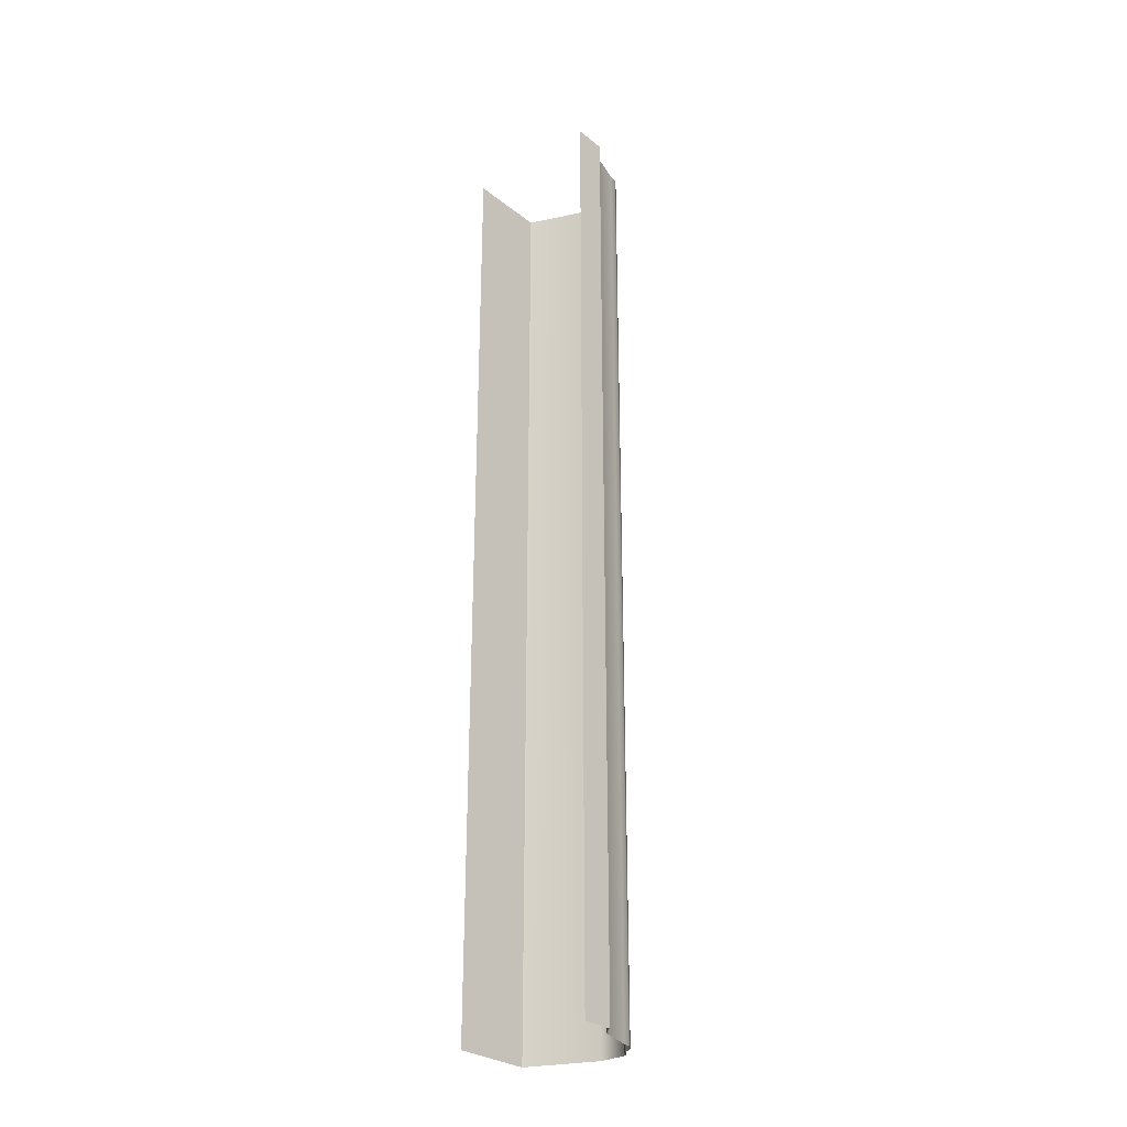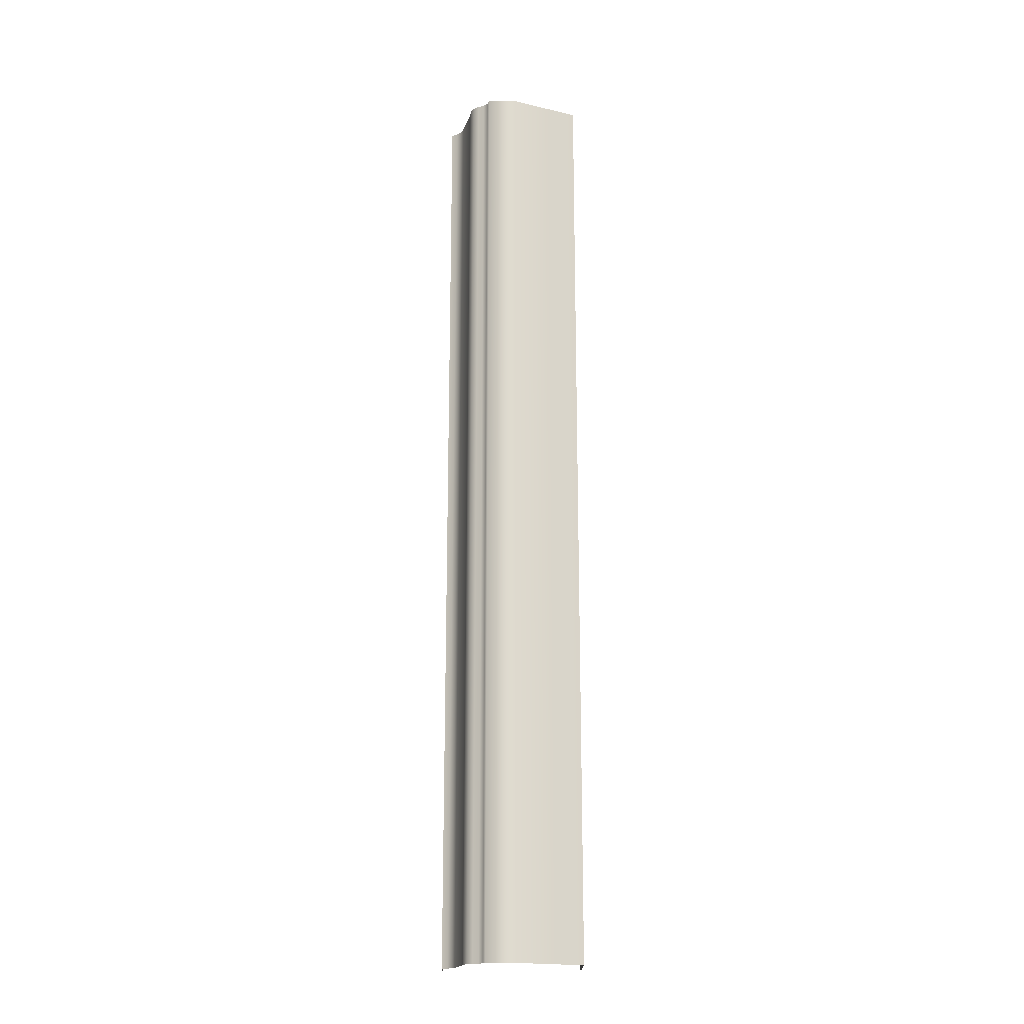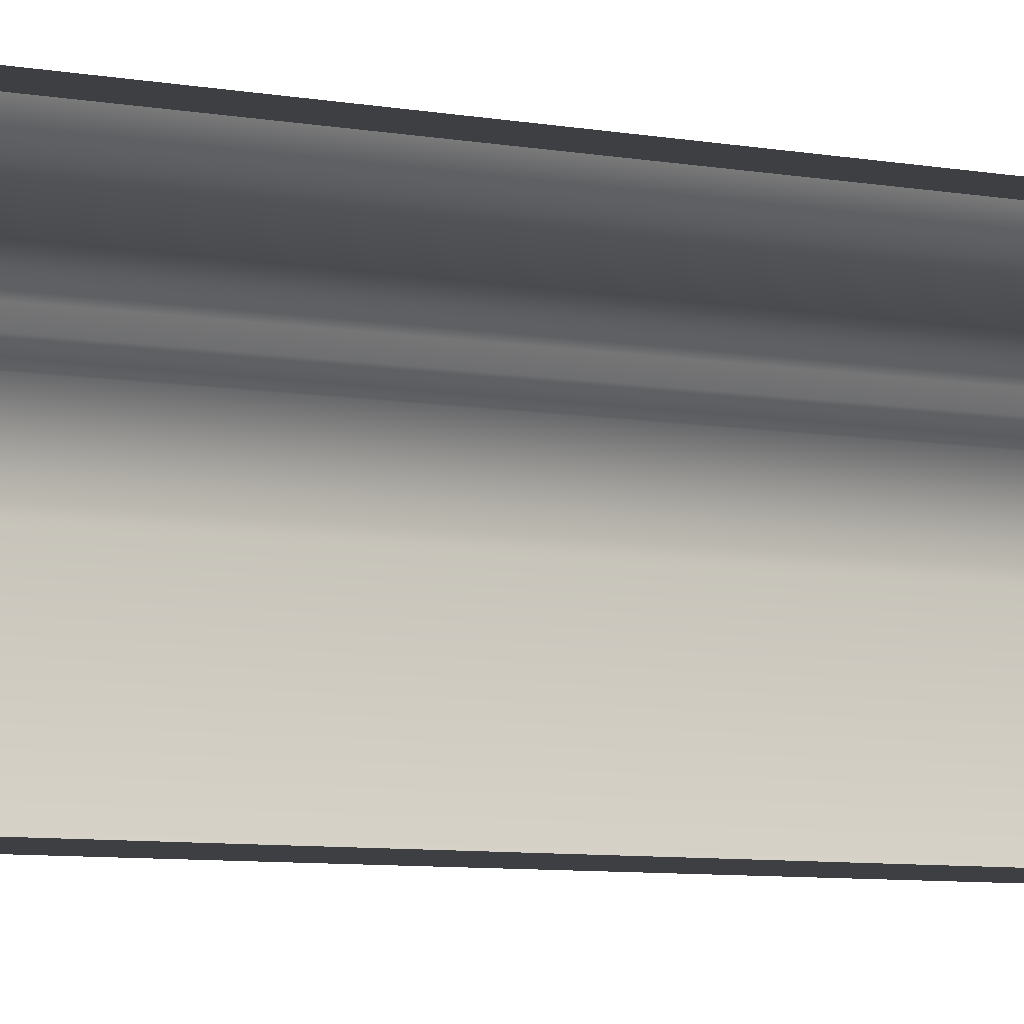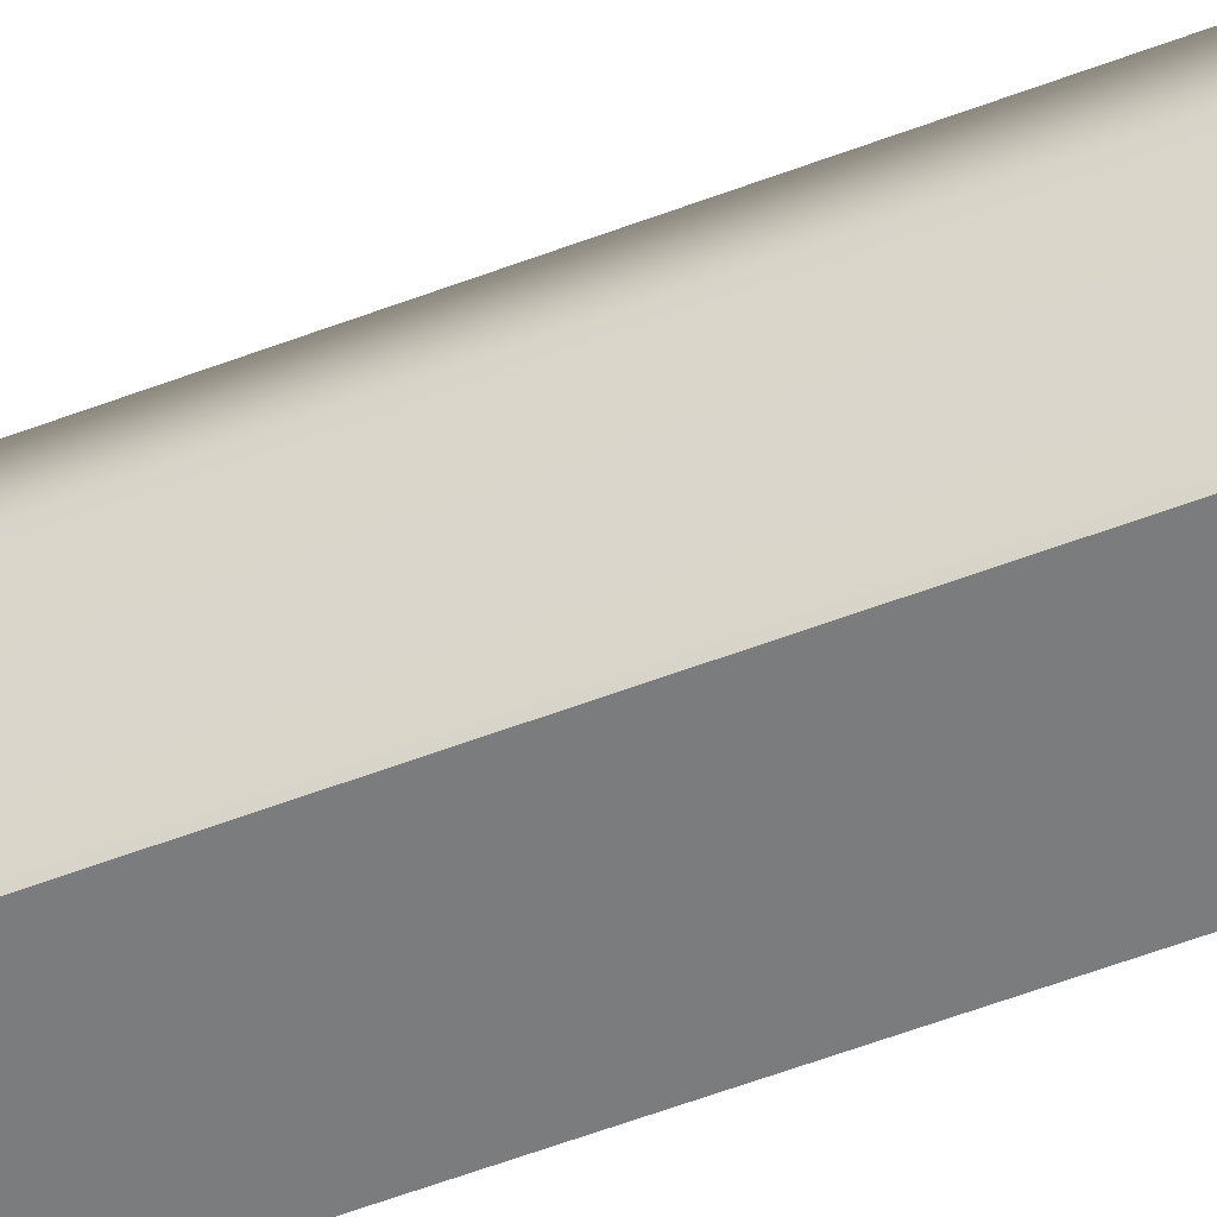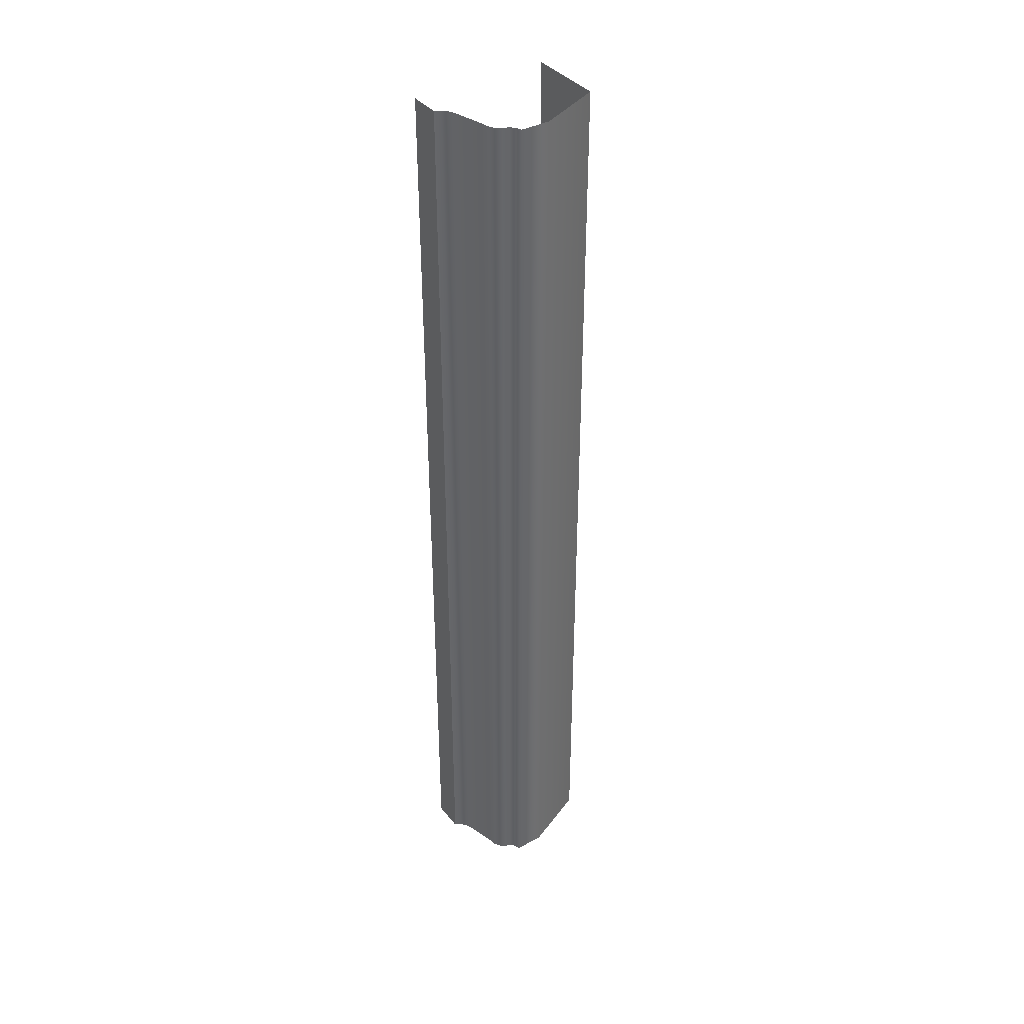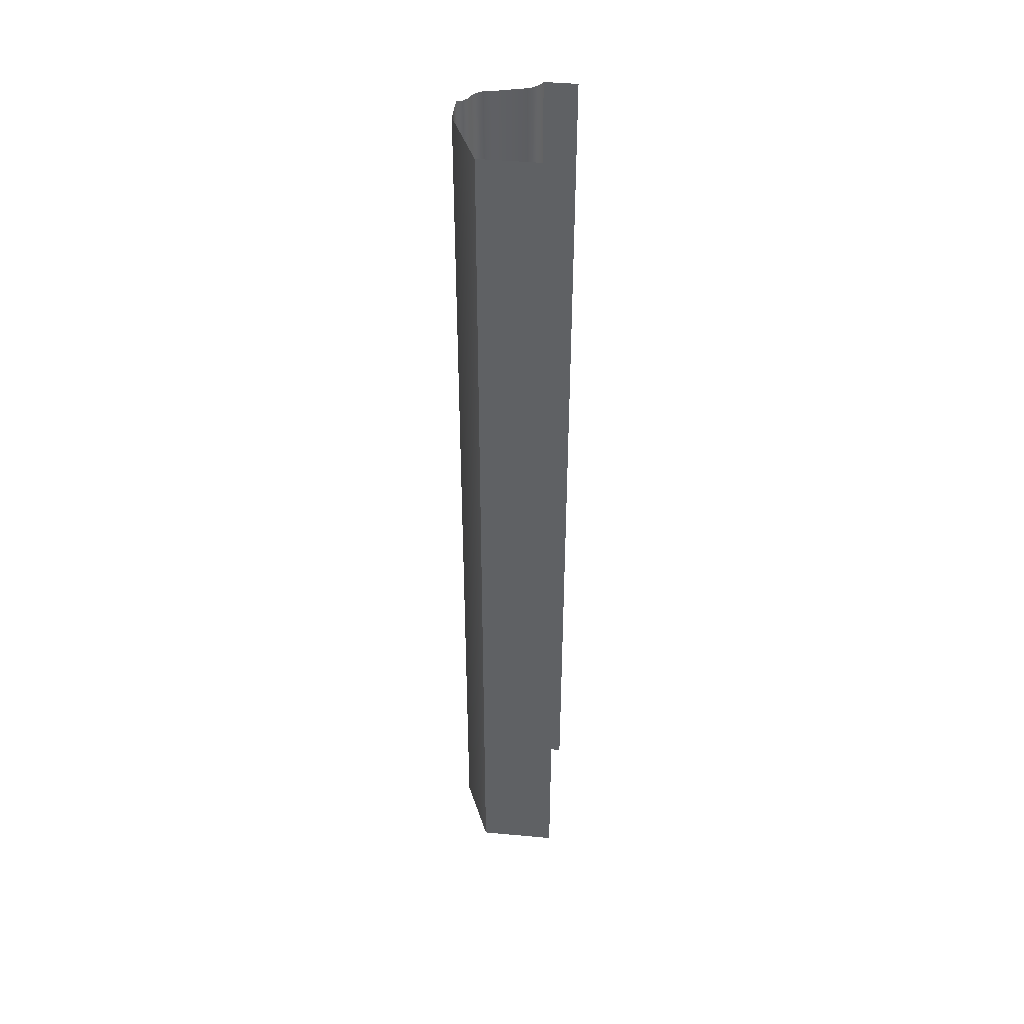
<metadata>
{"format":"obj","ext":"obj","renderer":"f3d","projection":"perspective","resolution":1024,"background":"white","views":[{"elev":-29.0,"azim":-49.0,"up":"+Y"},{"elev":-19.0,"azim":89.6,"up":"+Y"},{"elev":-3.8,"azim":-135.3,"up":"+Z"},{"elev":-58.6,"azim":111.3,"up":"+Z"},{"elev":38.3,"azim":55.8,"up":"+Y"},{"elev":42.6,"azim":-173.7,"up":"+Y"}]}
</metadata>
<code>
o DF_12_CR1/DF_12_CR/mesh27/mesh27-geometry#mesh27-geometry
v 0.6989 0.39 0.3552
v 0.698 0.5824 0.3563
v 0.698 0.39 0.3563
v 0.6989 0.5824 0.3552
v 0.6967 0.39 0.357
v 0.6993 0.39 0.354
v 0.6967 0.5824 0.357
v 0.6993 0.5824 0.354
v 0.6953 0.39 0.3572
v 0.7002 0.39 0.3531
v 0.6953 0.5824 0.3572
v 0.7002 0.5824 0.3531
v 0.689 0.39 0.3589
v 0.7014 0.5824 0.3527
v 0.689 0.5824 0.3589
v 0.7014 0.39 0.3527
v 0.6878 0.39 0.3595
v 0.7014 0.39 0.3468
v 0.6878 0.5824 0.3595
v 0.7014 0.5824 0.3468
v 0.6868 0.39 0.3604
v 0.6955 0.39 0.3332
v 0.6868 0.5824 0.3604
v 0.6955 0.5824 0.3332
v 0.6862 0.5824 0.3616
v 0.6796 0.5824 0.3332
v 0.6862 0.39 0.3616
v 0.6796 0.39 0.3332
v 0.6796 0.39 0.3616
v 0.6796 0.5824 0.3616
f 1 2 3
f 2 1 4
f 2 5 3
f 6 4 1
f 5 2 7
f 4 6 8
f 7 9 5
f 10 8 6
f 9 7 11
f 8 10 12
f 11 13 9
f 10 14 12
f 13 11 15
f 14 10 16
f 15 17 13
f 18 14 16
f 17 15 19
f 14 18 20
f 19 21 17
f 22 20 18
f 21 19 23
f 20 22 24
f 25 21 23
f 22 26 24
f 21 25 27
f 26 22 28
f 25 29 27
f 29 25 30
f 3 2 1
f 4 1 2
f 3 5 2
f 1 4 6
f 7 2 5
f 8 6 4
f 5 9 7
f 6 8 10
f 11 7 9
f 12 10 8
f 9 13 11
f 12 14 10
f 15 11 13
f 16 10 14
f 13 17 15
f 16 14 18
f 19 15 17
f 20 18 14
f 17 21 19
f 18 20 22
f 23 19 21
f 24 22 20
f 23 21 25
f 24 26 22
f 27 25 21
f 28 22 26
f 27 29 25
f 30 25 29

</code>
